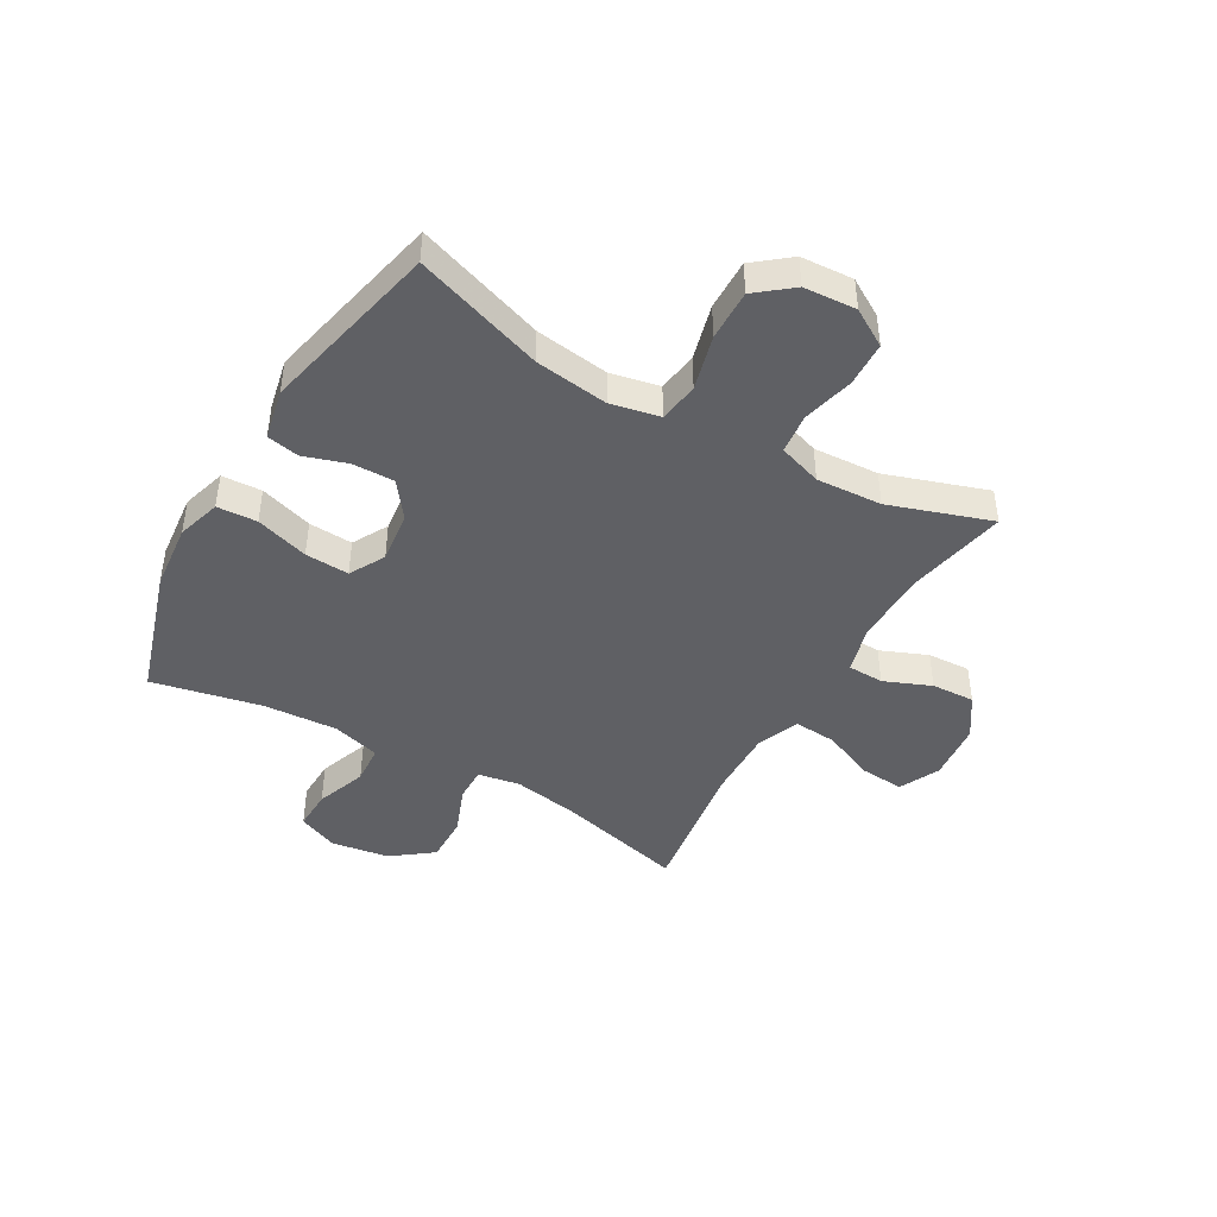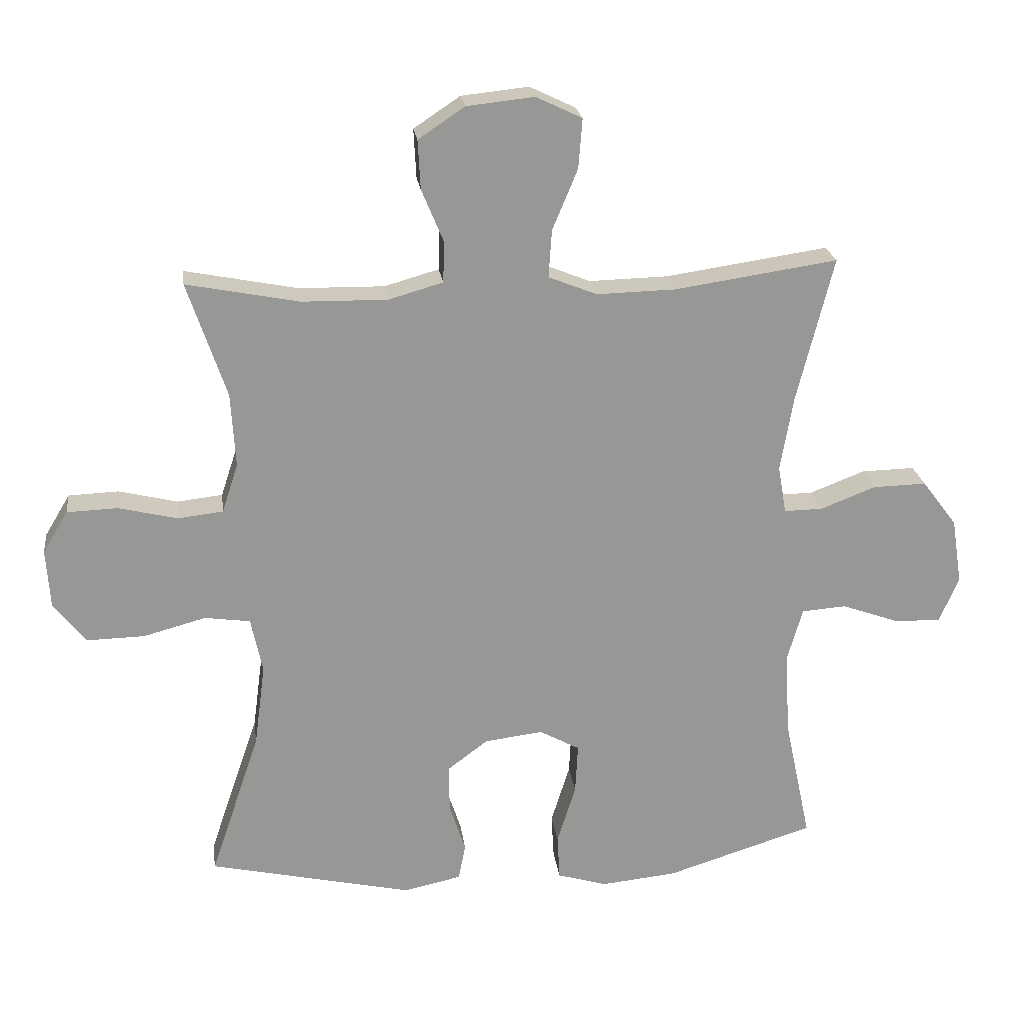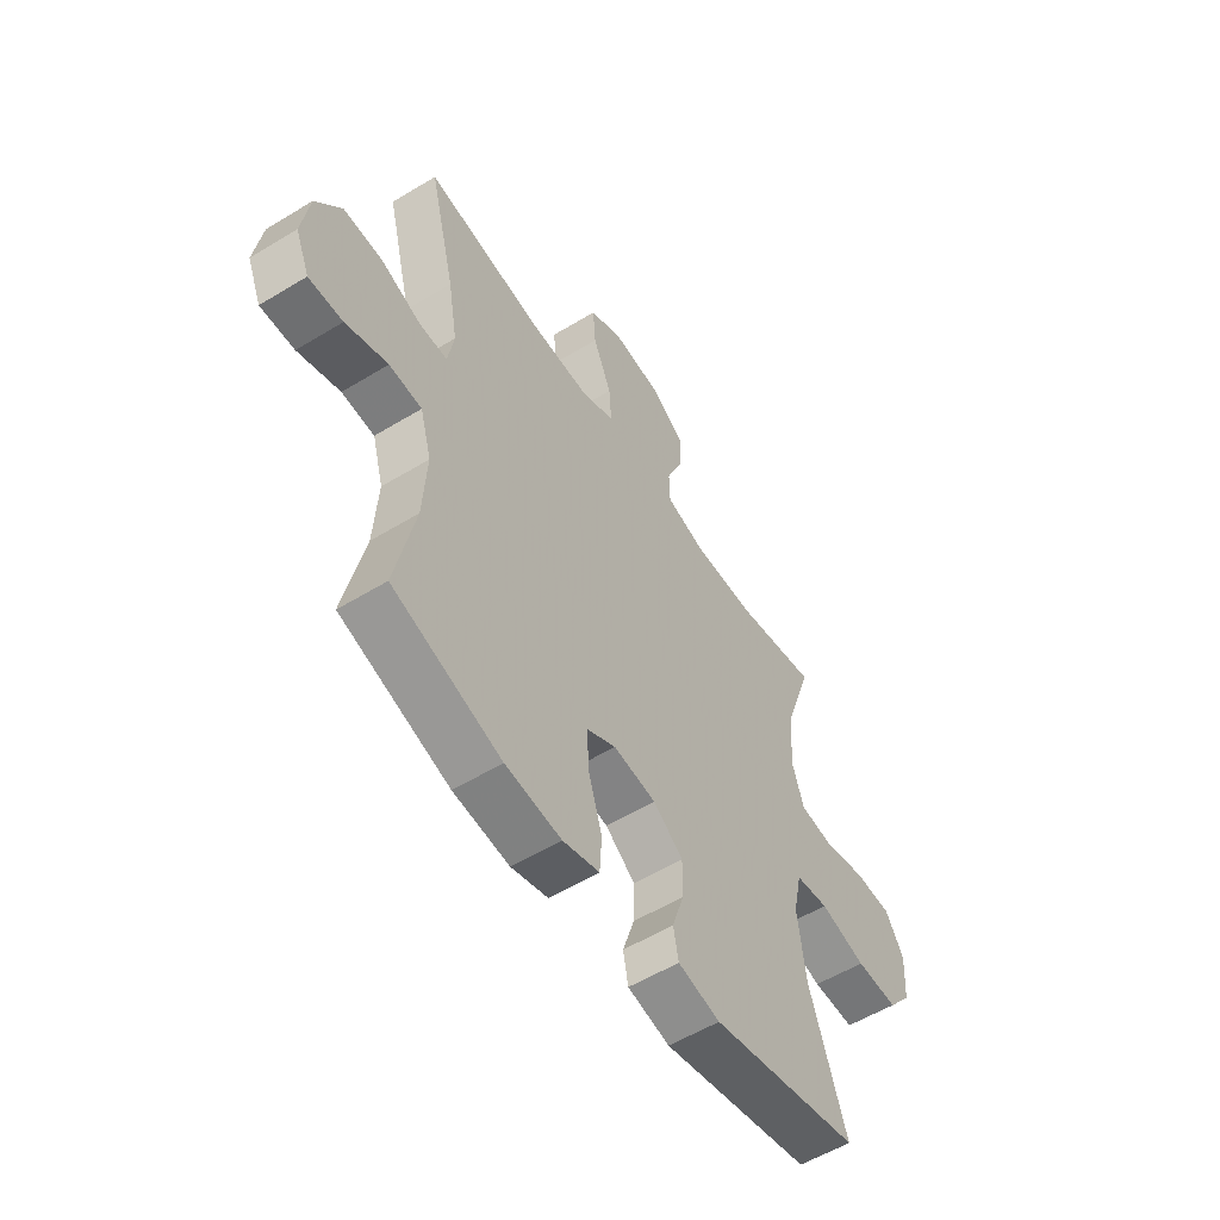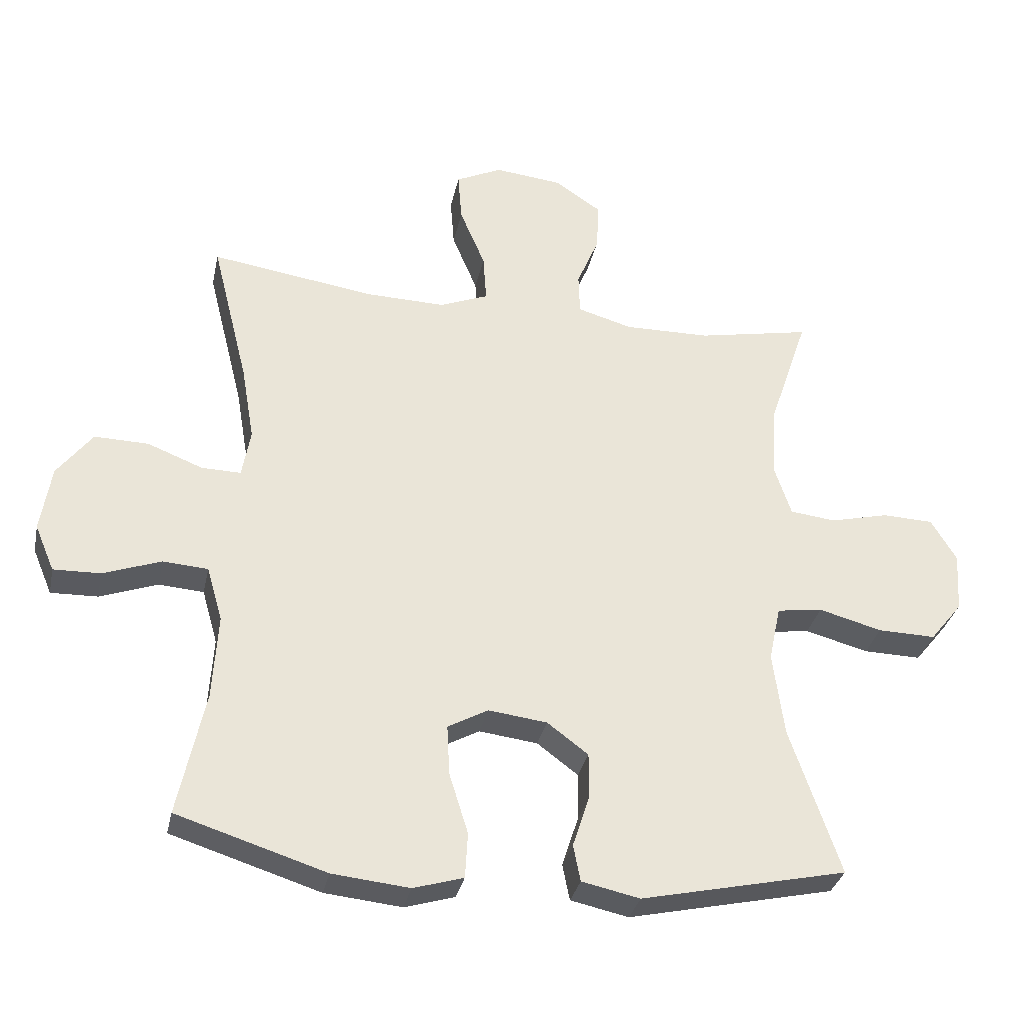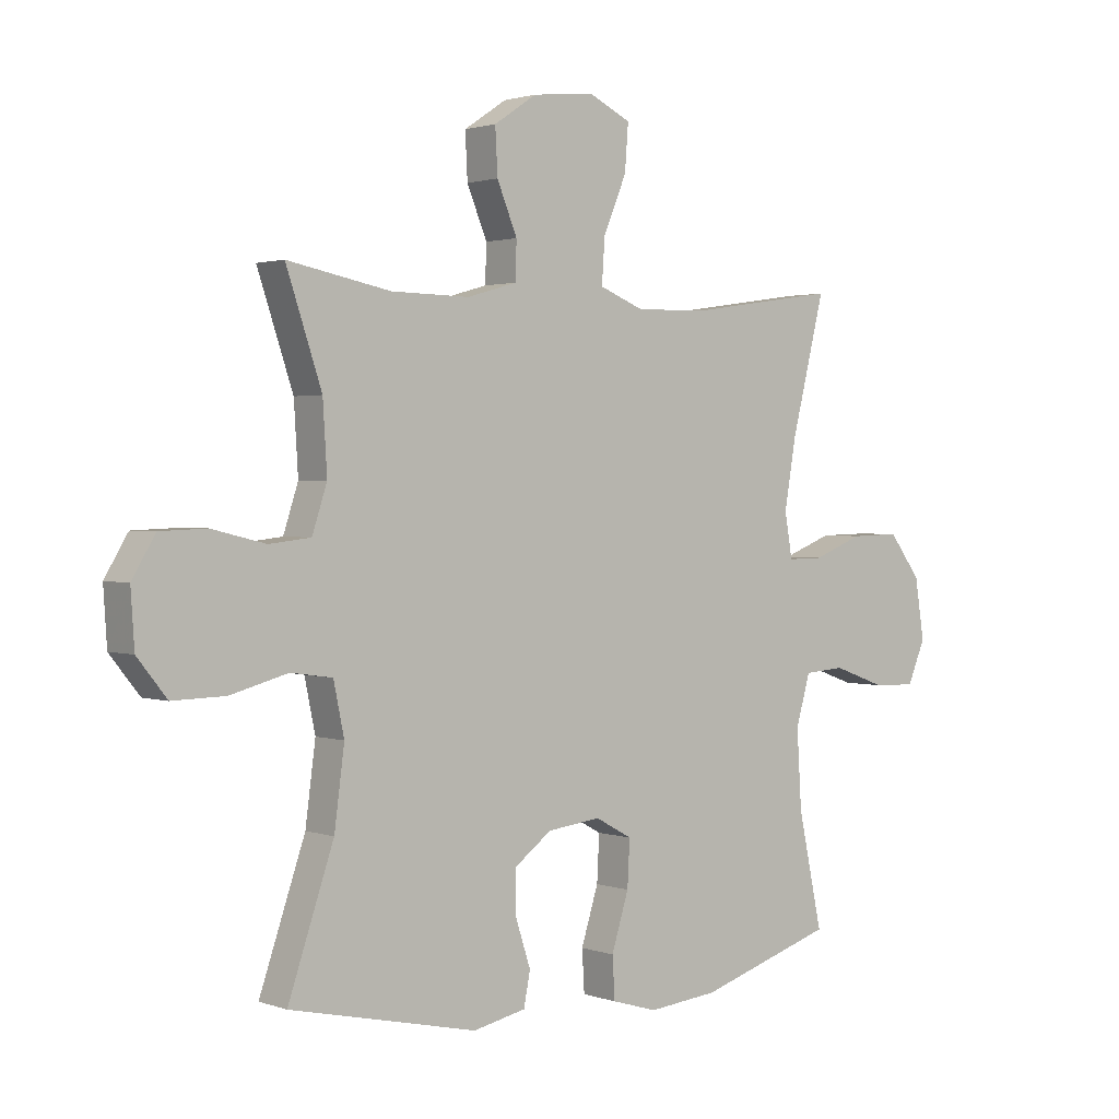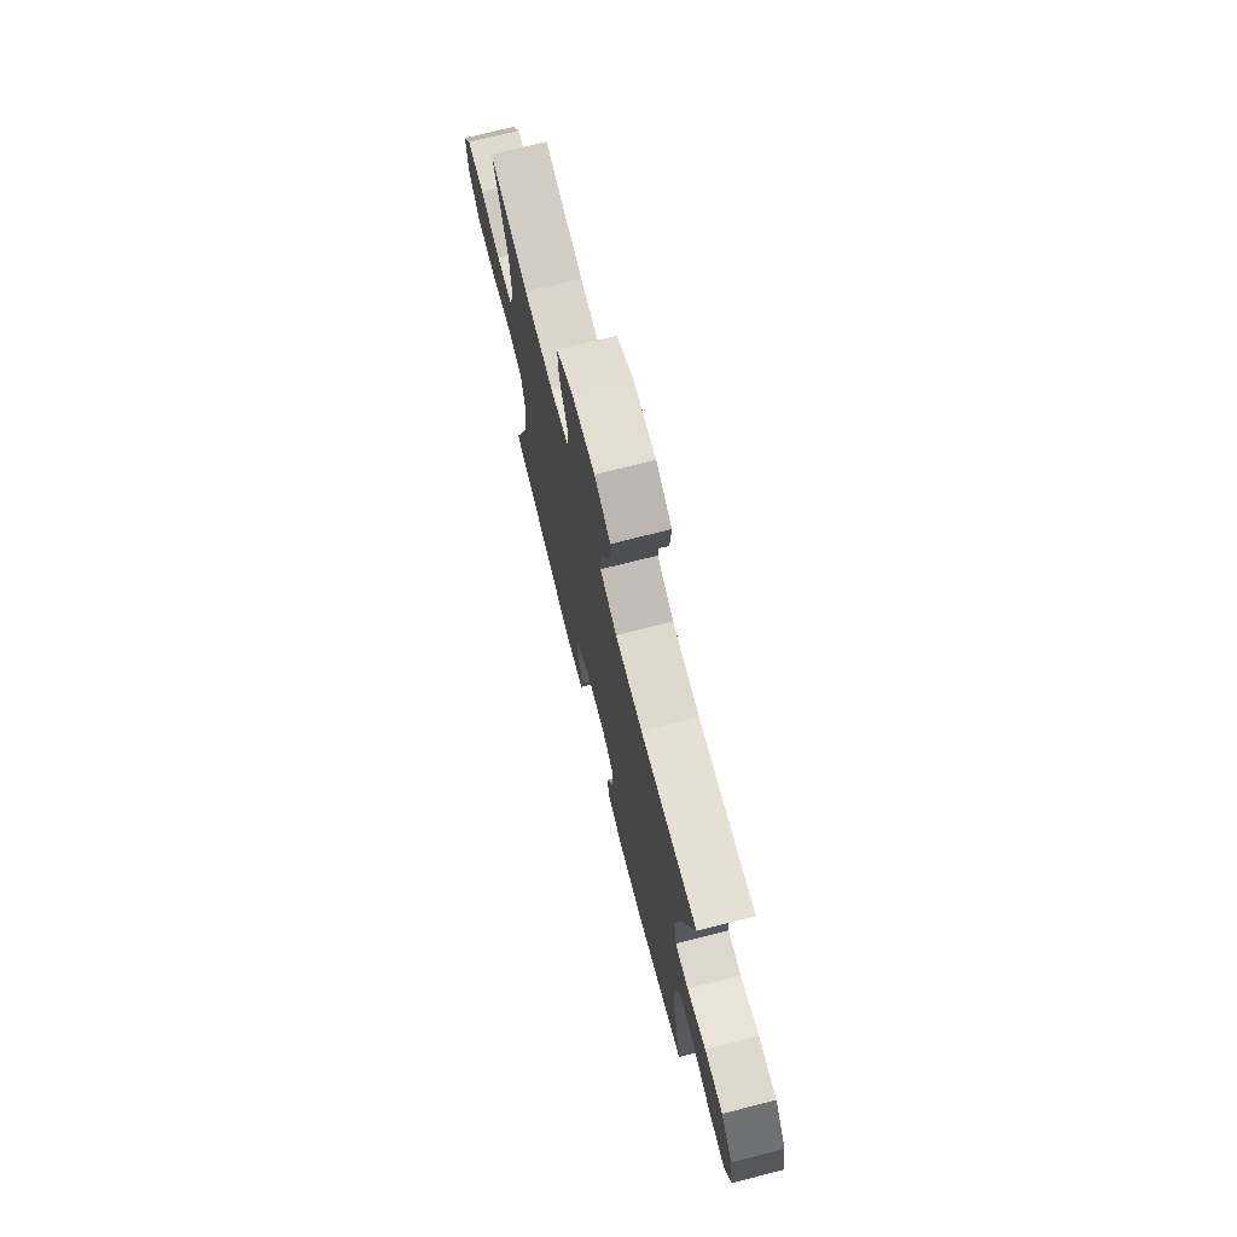
<metadata>
{"format":"obj","ext":"obj","renderer":"f3d","projection":"perspective","resolution":1024,"background":"white","views":[{"elev":-44.2,"azim":-120.0,"up":"+Y"},{"elev":22.3,"azim":-7.3,"up":"+Z"},{"elev":-55.8,"azim":122.6,"up":"+Z"},{"elev":-32.4,"azim":168.1,"up":"+Z"},{"elev":1.7,"azim":-39.3,"up":"+Z"},{"elev":73.3,"azim":75.8,"up":"+Z"}]}
</metadata>
<code>
v 0.5 0.07 -0.5
v 0.271 0.07 -0.572
v 0.153 0.07 -0.584
v 0.076 0.07 -0.561
v 0.072 0.07 -0.491
v 0.101 0.07 -0.398
v 0.105 0.07 -0.321
v 0.043 0.07 -0.287
v -0.047 0.07 -0.298
v -0.11 0.07 -0.345
v -0.109 0.07 -0.418
v -0.084 0.07 -0.495
v -0.095 0.07 -0.551
v -0.184 0.07 -0.57
v -0.5 0.07 -0.5
v -0.423 0.07 -0.274
v -0.406 0.07 -0.145
v -0.424 0.07 -0.059
v -0.494 0.07 -0.049
v -0.591 0.07 -0.075
v -0.68 0.07 -0.077
v -0.73 0.07 -0.015
v -0.736 0.07 0.077
v -0.697 0.07 0.142
v -0.619 0.07 0.145
v -0.528 0.07 0.123
v -0.458 0.07 0.131
v -0.433 0.07 0.207
v -0.44 0.07 0.322
v -0.5 0.07 0.5
v -0.326 0.07 0.466
v -0.194 0.07 0.464
v -0.11 0.07 0.488
v -0.108 0.07 0.551
v -0.142 0.07 0.633
v -0.146 0.07 0.709
v -0.074 0.07 0.757
v 0.03 0.07 0.768
v 0.101 0.07 0.734
v 0.095 0.07 0.657
v 0.056 0.07 0.564
v 0.051 0.07 0.49
v 0.126 0.07 0.46
v 0.248 0.07 0.463
v 0.5 0.07 0.5
v 0.444 0.07 0.276
v 0.424 0.07 0.159
v 0.437 0.07 0.085
v 0.497 0.07 0.086
v 0.582 0.07 0.119
v 0.665 0.07 0.121
v 0.719 0.07 0.05
v 0.735 0.07 -0.052
v 0.705 0.07 -0.123
v 0.633 0.07 -0.121
v 0.544 0.07 -0.089
v 0.475 0.07 -0.094
v 0.451 0.07 -0.178
v 0.459 0.07 -0.308
v 0.5 0 -0.5
v 0.271 0 -0.572
v 0.153 0 -0.584
v 0.076 0 -0.561
v 0.072 0 -0.491
v 0.101 0 -0.398
v 0.105 0 -0.321
v 0.043 0 -0.287
v -0.047 0 -0.298
v -0.11 0 -0.345
v -0.109 0 -0.418
v -0.084 0 -0.495
v -0.095 0 -0.551
v -0.184 0 -0.57
v -0.5 0 -0.5
v -0.423 0 -0.274
v -0.406 0 -0.145
v -0.424 0 -0.059
v -0.494 0 -0.049
v -0.591 0 -0.075
v -0.68 0 -0.077
v -0.73 0 -0.015
v -0.736 0 0.077
v -0.697 0 0.142
v -0.619 0 0.145
v -0.528 0 0.123
v -0.458 0 0.131
v -0.433 0 0.207
v -0.44 0 0.322
v -0.5 0 0.5
v -0.326 0 0.466
v -0.194 0 0.464
v -0.11 0 0.488
v -0.108 0 0.551
v -0.142 0 0.633
v -0.146 0 0.709
v -0.074 0 0.757
v 0.03 0 0.768
v 0.101 0 0.734
v 0.095 0 0.657
v 0.056 0 0.564
v 0.051 0 0.49
v 0.126 0 0.46
v 0.248 0 0.463
v 0.5 0 0.5
v 0.444 0 0.276
v 0.424 0 0.159
v 0.437 0 0.085
v 0.497 0 0.086
v 0.582 0 0.119
v 0.665 0 0.121
v 0.719 0 0.05
v 0.735 0 -0.052
v 0.705 0 -0.123
v 0.633 0 -0.121
v 0.544 0 -0.089
v 0.475 0 -0.094
v 0.451 0 -0.178
v 0.459 0 -0.308
f 53 54 55 56
f 53 56 57
f 52 53 57
f 49 50 51 52
f 48 49 52 57
f 44 45 46
f 43 44 46 47
f 42 43 47 48
f 38 39 40 41
f 38 41 42
f 37 38 42
f 34 35 36 37
f 33 34 37 42
f 32 33 42 48
f 29 30 31
f 28 29 31 32
f 27 28 32 48
f 23 24 25 26
f 19 20 21 22
f 18 19 22 23
f 13 14 15 16
f 11 12 13 16
f 10 11 16 17
f 9 10 17 18
f 3 4 5 6
f 3 6 7
f 59 1 2 3
f 58 59 3 7
f 18 23 26 27
f 8 9 18 27
f 27 48 57 58
f 7 8 27 58
f 115 114 113 112
f 116 115 112
f 116 112 111
f 111 110 109 108
f 116 111 108 107
f 105 104 103
f 106 105 103 102
f 107 106 102 101
f 100 99 98 97
f 101 100 97
f 101 97 96
f 96 95 94 93
f 101 96 93 92
f 107 101 92 91
f 90 89 88
f 91 90 88 87
f 107 91 87 86
f 85 84 83 82
f 81 80 79 78
f 82 81 78 77
f 75 74 73 72
f 75 72 71 70
f 76 75 70 69
f 77 76 69 68
f 65 64 63 62
f 66 65 62
f 62 61 60 118
f 66 62 118 117
f 86 85 82 77
f 86 77 68 67
f 117 116 107 86
f 117 86 67 66
f 1 60 61 2
f 2 61 62 3
f 3 62 63 4
f 4 63 64 5
f 5 64 65 6
f 6 65 66 7
f 7 66 67 8
f 8 67 68 9
f 9 68 69 10
f 10 69 70 11
f 11 70 71 12
f 12 71 72 13
f 13 72 73 14
f 14 73 74 15
f 15 74 75 16
f 16 75 76 17
f 17 76 77 18
f 18 77 78 19
f 19 78 79 20
f 20 79 80 21
f 21 80 81 22
f 22 81 82 23
f 23 82 83 24
f 24 83 84 25
f 25 84 85 26
f 26 85 86 27
f 27 86 87 28
f 28 87 88 29
f 29 88 89 30
f 30 89 90 31
f 31 90 91 32
f 32 91 92 33
f 33 92 93 34
f 34 93 94 35
f 35 94 95 36
f 36 95 96 37
f 37 96 97 38
f 38 97 98 39
f 39 98 99 40
f 40 99 100 41
f 41 100 101 42
f 42 101 102 43
f 43 102 103 44
f 44 103 104 45
f 45 104 105 46
f 46 105 106 47
f 47 106 107 48
f 48 107 108 49
f 49 108 109 50
f 50 109 110 51
f 51 110 111 52
f 52 111 112 53
f 53 112 113 54
f 54 113 114 55
f 55 114 115 56
f 56 115 116 57
f 57 116 117 58
f 58 117 118 59
f 59 118 60 1

</code>
